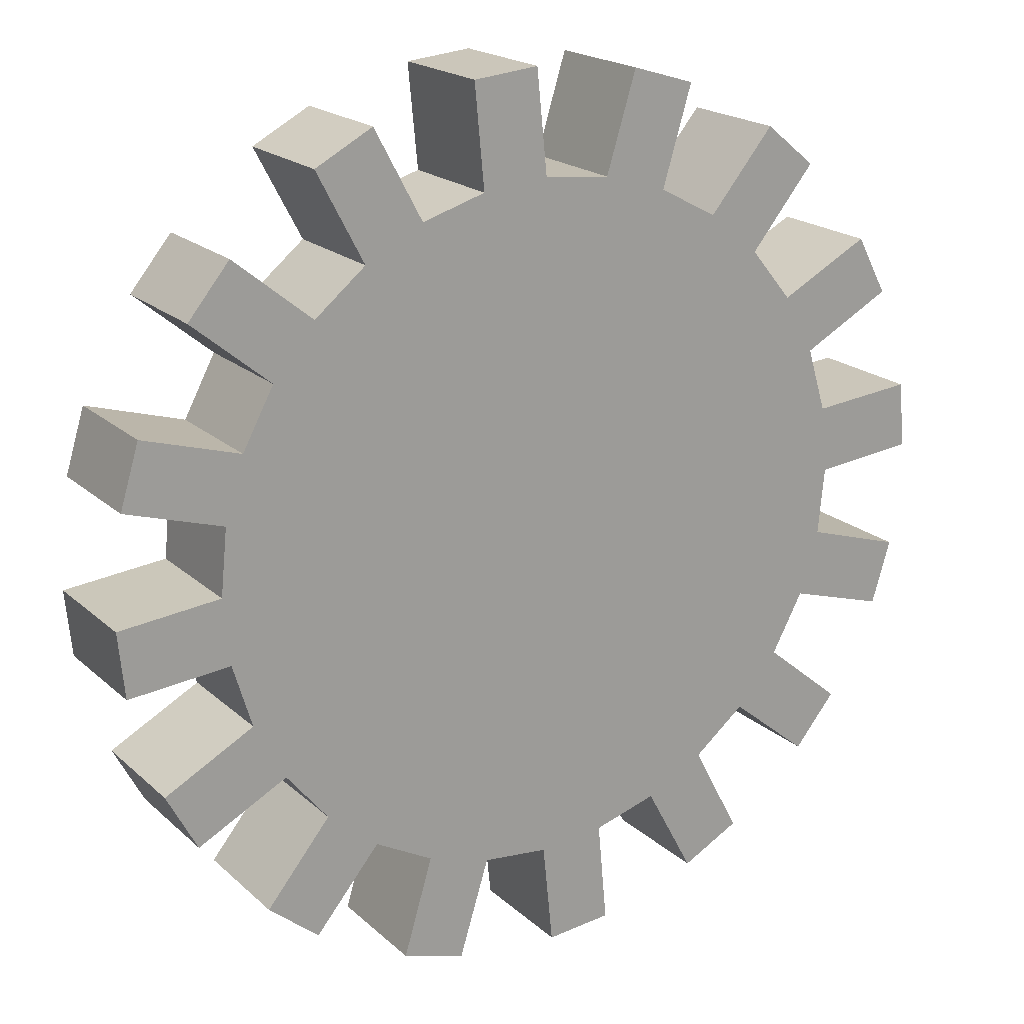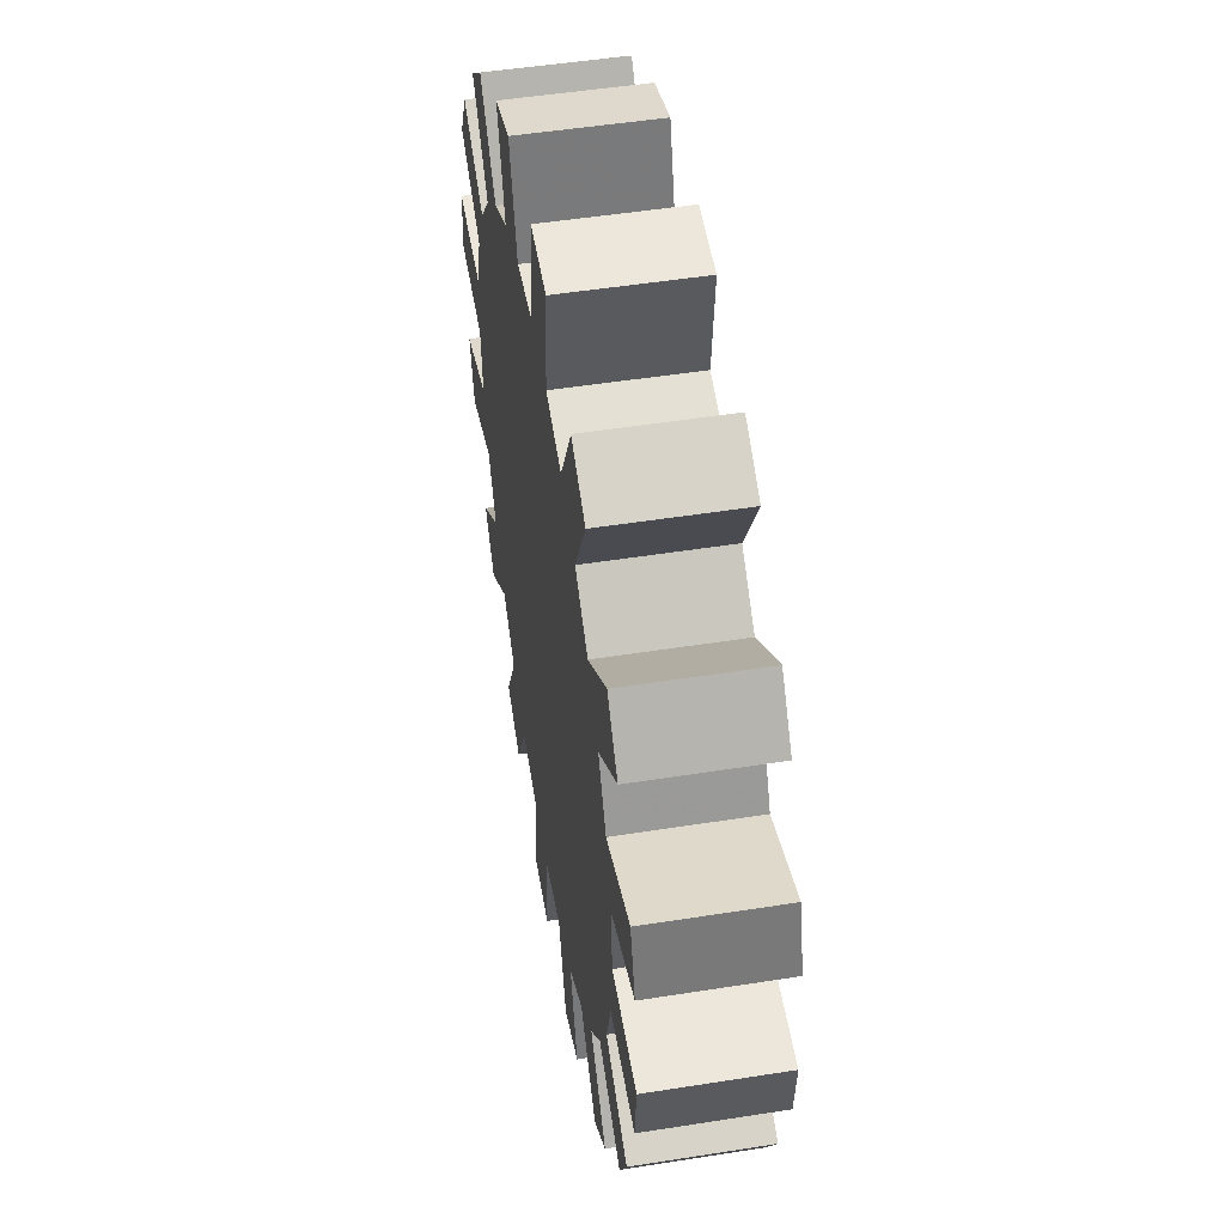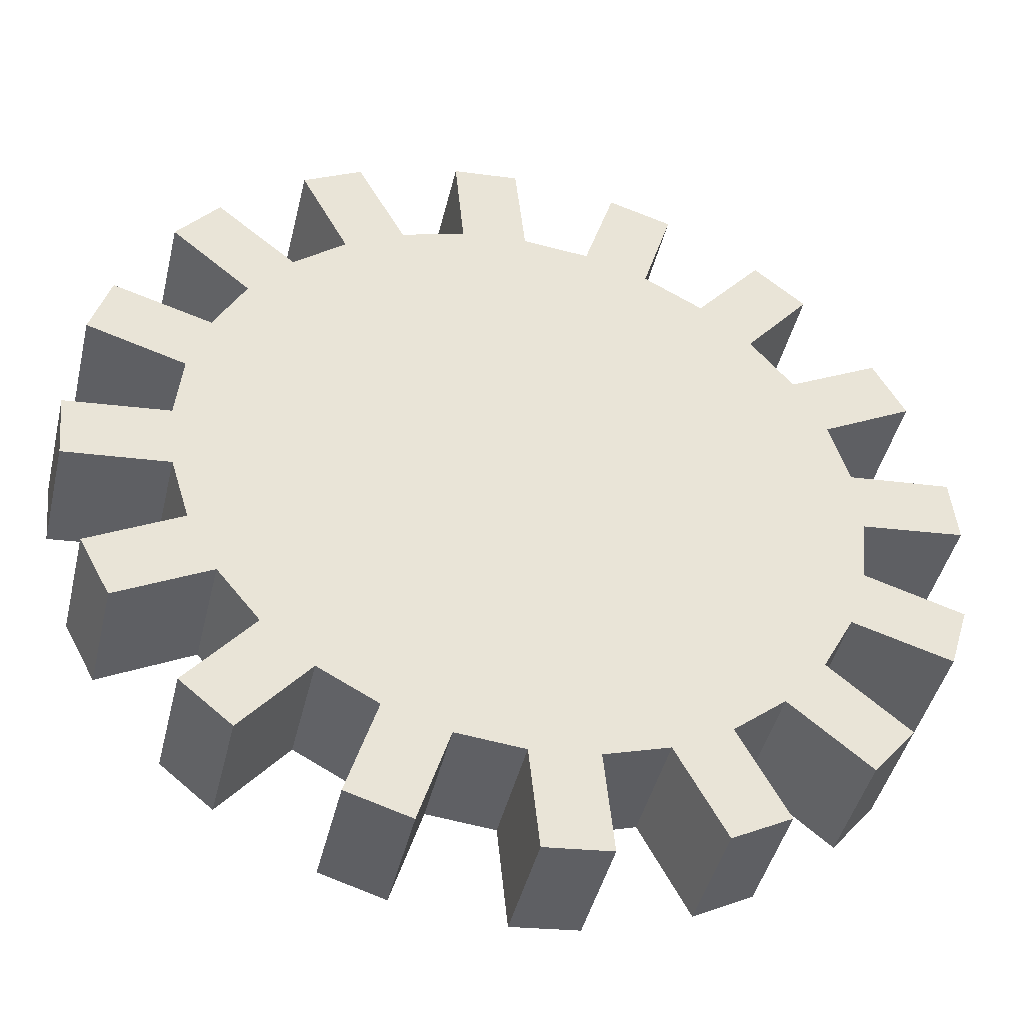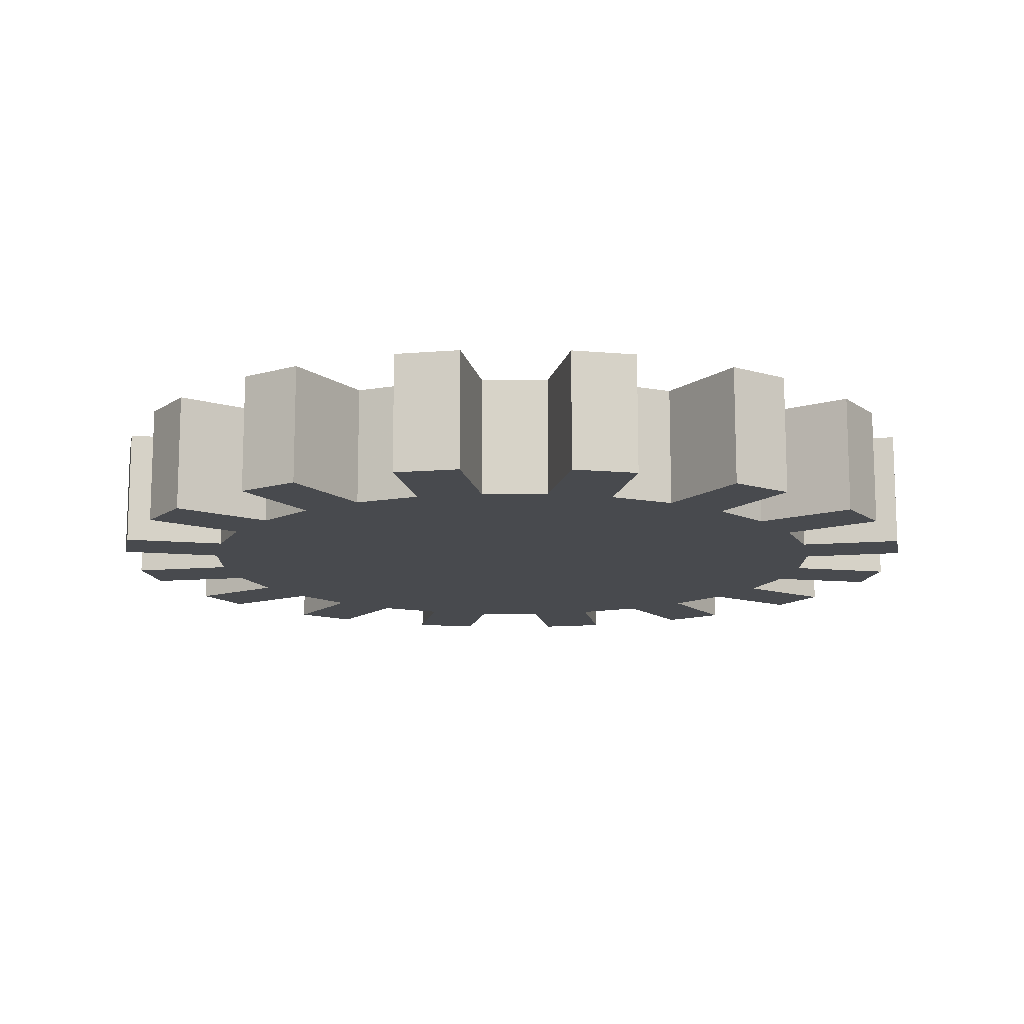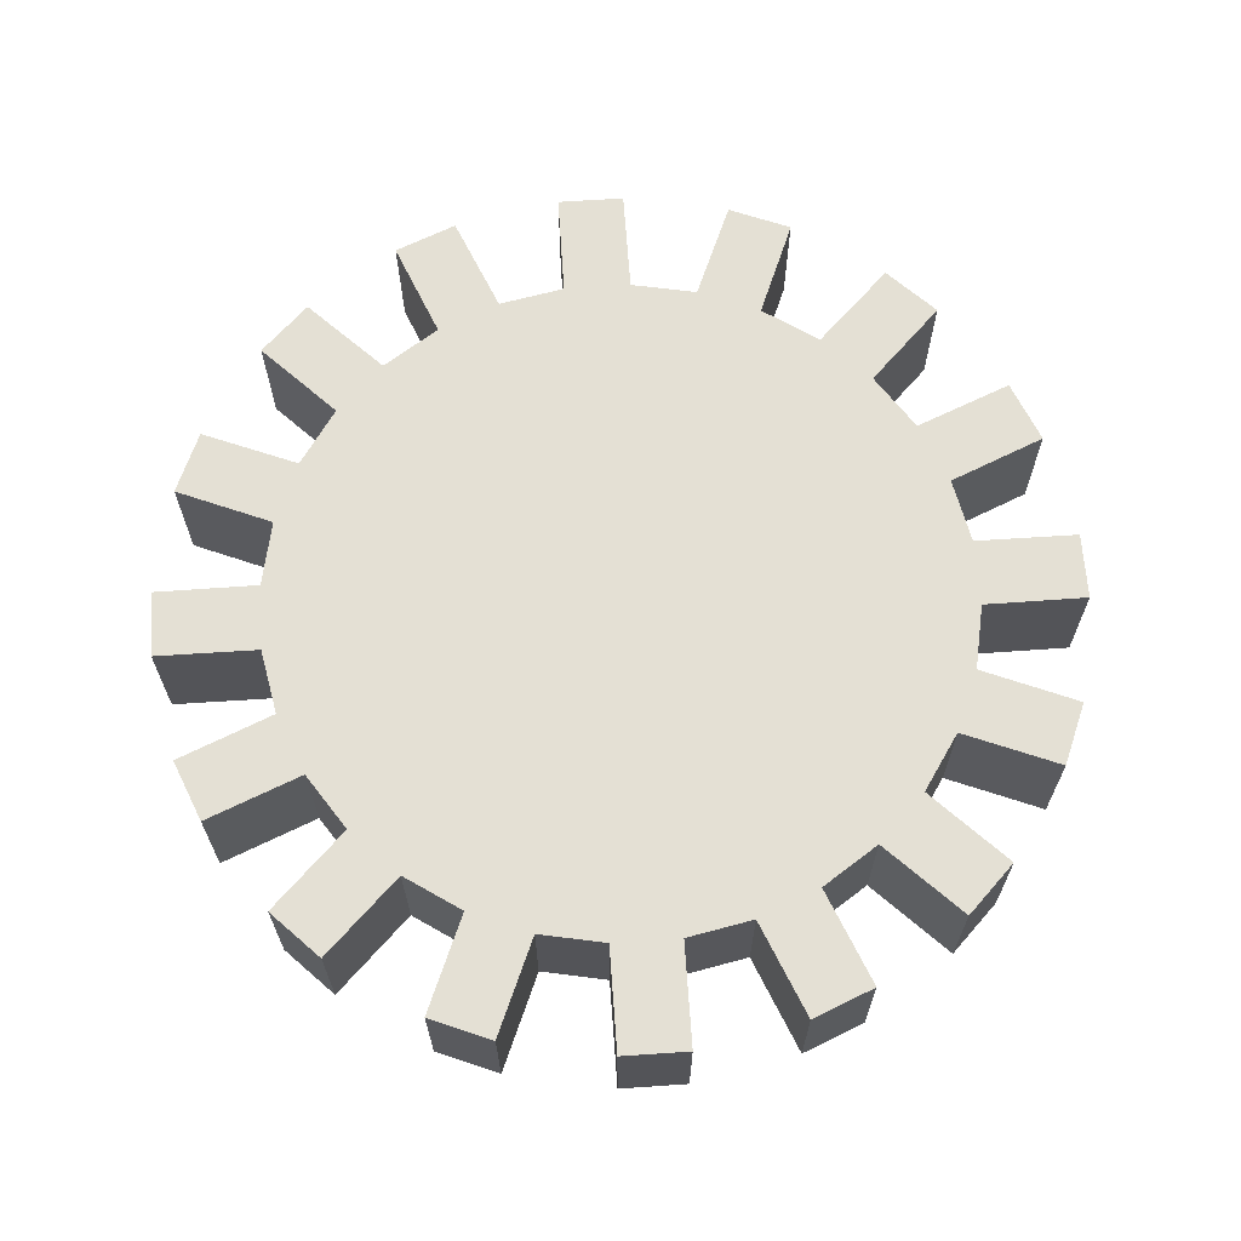
<metadata>
{"format":"obj","ext":"obj","renderer":"f3d","projection":"perspective","resolution":1024,"background":"white","views":[{"elev":19.4,"azim":-32.0,"up":"+Y"},{"elev":49.7,"azim":-99.9,"up":"+Y"},{"elev":-44.0,"azim":-13.3,"up":"+Y"},{"elev":-13.0,"azim":83.9,"up":"+Z"},{"elev":66.0,"azim":-133.3,"up":"+Z"}]}
</metadata>
<code>
v 0.4888 0.975 0.1529
v 0.4183 0.9681 0.1529
v 0.4287 0.8585 0.1529
v 0.3601 0.8377 0.1529
v 0.3079 0.9346 0.1529
v 0.2454 0.9012 0.1529
v 0.2969 0.8039 0.1529
v 0.2416 0.7584 0.1529
v 0.1562 0.828 0.1529
v 0.1113 0.7732 0.1529
v 0.1961 0.7031 0.1529
v 0.1623 0.6399 0.1529
v 0.05687 0.6714 0.1529
v 0.03631 0.6036 0.1529
v 0.1415 0.5713 0.1529
v 0.1345 0.5 0.1529
v 0.025 0.4888 0.1529
v 0.03194 0.4183 0.1529
v 0.1415 0.4287 0.1529
v 0.1623 0.3601 0.1529
v 0.06544 0.3079 0.1529
v 0.09883 0.2454 0.1529
v 0.1961 0.2969 0.1529
v 0.2416 0.2416 0.1529
v 0.172 0.1562 0.1529
v 0.2268 0.1113 0.1529
v 0.2969 0.1961 0.1529
v 0.3601 0.1623 0.1529
v 0.3286 0.05687 0.1529
v 0.3964 0.03631 0.1529
v 0.4287 0.1415 0.1529
v 0.5 0.1345 0.1529
v 0.5112 0.025 0.1529
v 0.5817 0.03194 0.1529
v 0.5713 0.1415 0.1529
v 0.6399 0.1623 0.1529
v 0.6921 0.06544 0.1529
v 0.7546 0.09883 0.1529
v 0.7031 0.1961 0.1529
v 0.7584 0.2416 0.1529
v 0.8438 0.172 0.1529
v 0.8887 0.2268 0.1529
v 0.8039 0.2969 0.1529
v 0.8377 0.3601 0.1529
v 0.9431 0.3286 0.1529
v 0.9637 0.3964 0.1529
v 0.8585 0.4287 0.1529
v 0.8655 0.5 0.1529
v 0.975 0.5112 0.1529
v 0.9681 0.5817 0.1529
v 0.8585 0.5713 0.1529
v 0.8377 0.6399 0.1529
v 0.9346 0.6921 0.1529
v 0.9012 0.7546 0.1529
v 0.8039 0.7031 0.1529
v 0.7584 0.7584 0.1529
v 0.828 0.8438 0.1529
v 0.7732 0.8887 0.1529
v 0.7031 0.8039 0.1529
v 0.6399 0.8377 0.1529
v 0.6714 0.9431 0.1529
v 0.6036 0.9637 0.1529
v 0.5713 0.8585 0.1529
v 0.5 0.8655 0.1529
v 0.4888 0.975 0.025
v 0.4183 0.9681 0.025
v 0.4287 0.8585 0.025
v 0.3601 0.8377 0.025
v 0.3079 0.9346 0.025
v 0.2454 0.9012 0.025
v 0.2969 0.8039 0.025
v 0.2416 0.7584 0.025
v 0.1562 0.828 0.025
v 0.1113 0.7732 0.025
v 0.1961 0.7031 0.025
v 0.1623 0.6399 0.025
v 0.05687 0.6714 0.025
v 0.03631 0.6036 0.025
v 0.1415 0.5713 0.025
v 0.1345 0.5 0.025
v 0.025 0.4888 0.025
v 0.03194 0.4183 0.025
v 0.1415 0.4287 0.025
v 0.1623 0.3601 0.025
v 0.06544 0.3079 0.025
v 0.09883 0.2454 0.025
v 0.1961 0.2969 0.025
v 0.2416 0.2416 0.025
v 0.172 0.1562 0.025
v 0.2268 0.1113 0.025
v 0.2969 0.1961 0.025
v 0.3601 0.1623 0.025
v 0.3286 0.05687 0.025
v 0.3964 0.03631 0.025
v 0.4287 0.1415 0.025
v 0.5 0.1345 0.025
v 0.5112 0.025 0.025
v 0.5817 0.03194 0.025
v 0.5713 0.1415 0.025
v 0.6399 0.1623 0.025
v 0.6921 0.06544 0.025
v 0.7546 0.09883 0.025
v 0.7031 0.1961 0.025
v 0.7584 0.2416 0.025
v 0.8438 0.172 0.025
v 0.8887 0.2268 0.025
v 0.8039 0.2969 0.025
v 0.8377 0.3601 0.025
v 0.9431 0.3286 0.025
v 0.9637 0.3964 0.025
v 0.8585 0.4287 0.025
v 0.8655 0.5 0.025
v 0.975 0.5112 0.025
v 0.9681 0.5817 0.025
v 0.8585 0.5713 0.025
v 0.8377 0.6399 0.025
v 0.9346 0.6921 0.025
v 0.9012 0.7546 0.025
v 0.8039 0.7031 0.025
v 0.7584 0.7584 0.025
v 0.828 0.8438 0.025
v 0.7732 0.8887 0.025
v 0.7031 0.8039 0.025
v 0.6399 0.8377 0.025
v 0.6714 0.9431 0.025
v 0.6036 0.9637 0.025
v 0.5713 0.8585 0.025
v 0.5 0.8655 0.025
f 128 65 1
f 1 64 128
f 127 128 64
f 64 63 127
f 126 127 63
f 63 62 126
f 125 126 62
f 62 61 125
f 124 125 61
f 61 60 124
f 123 124 60
f 60 59 123
f 122 123 59
f 59 58 122
f 121 122 58
f 58 57 121
f 120 121 57
f 57 56 120
f 119 120 56
f 56 55 119
f 118 119 55
f 55 54 118
f 117 118 54
f 54 53 117
f 116 117 53
f 53 52 116
f 115 116 52
f 52 51 115
f 114 115 51
f 51 50 114
f 113 114 50
f 50 49 113
f 112 113 49
f 49 48 112
f 111 112 48
f 48 47 111
f 110 111 47
f 47 46 110
f 109 110 46
f 46 45 109
f 108 109 45
f 45 44 108
f 107 108 44
f 44 43 107
f 106 107 43
f 43 42 106
f 105 106 42
f 42 41 105
f 104 105 41
f 41 40 104
f 103 104 40
f 40 39 103
f 102 103 39
f 39 38 102
f 101 102 38
f 38 37 101
f 100 101 37
f 37 36 100
f 99 100 36
f 36 35 99
f 98 99 35
f 35 34 98
f 97 98 34
f 34 33 97
f 96 97 33
f 33 32 96
f 95 96 32
f 32 31 95
f 94 95 31
f 31 30 94
f 93 94 30
f 30 29 93
f 92 93 29
f 29 28 92
f 91 92 28
f 28 27 91
f 90 91 27
f 27 26 90
f 89 90 26
f 26 25 89
f 88 89 25
f 25 24 88
f 87 88 24
f 24 23 87
f 86 87 23
f 23 22 86
f 85 86 22
f 22 21 85
f 84 85 21
f 21 20 84
f 83 84 20
f 20 19 83
f 82 83 19
f 19 18 82
f 81 82 18
f 18 17 81
f 80 81 17
f 17 16 80
f 79 80 16
f 16 15 79
f 78 79 15
f 15 14 78
f 77 78 14
f 14 13 77
f 76 77 13
f 13 12 76
f 75 76 12
f 12 11 75
f 74 75 11
f 11 10 74
f 73 74 10
f 10 9 73
f 72 73 9
f 9 8 72
f 71 72 8
f 8 7 71
f 70 71 7
f 7 6 70
f 69 70 6
f 6 5 69
f 68 69 5
f 5 4 68
f 67 68 4
f 4 3 67
f 66 67 3
f 3 2 66
f 65 66 2
f 2 1 65
f 50 51 49
f 13 14 12
f 29 30 28
f 34 35 33
f 18 19 17
f 46 47 45
f 2 3 1
f 25 26 24
f 41 42 40
f 57 58 56
f 6 7 5
f 22 23 21
f 62 63 61
f 9 10 8
f 38 39 37
f 54 55 53
f 45 47 44
f 1 3 64
f 49 51 48
f 33 35 32
f 17 19 16
f 61 63 60
f 14 15 12
f 30 31 28
f 5 7 4
f 21 23 20
f 37 39 36
f 53 55 52
f 10 11 8
f 26 27 24
f 42 43 40
f 58 59 56
f 47 48 44
f 48 51 44
f 51 52 44
f 44 52 43
f 43 52 40
f 52 55 40
f 55 56 40
f 40 56 39
f 39 56 36
f 36 56 35
f 35 56 32
f 32 56 31
f 31 56 28
f 28 56 27
f 27 56 24
f 24 56 23
f 23 56 20
f 20 56 19
f 19 56 16
f 16 56 15
f 15 56 12
f 12 56 11
f 56 59 11
f 59 60 11
f 60 63 11
f 63 64 11
f 11 64 8
f 64 3 8
f 3 4 8
f 7 8 4
f 114 113 115
f 93 92 94
f 77 76 78
f 98 97 99
f 82 81 83
f 110 109 111
f 66 65 67
f 121 120 122
f 105 104 106
f 89 88 90
f 86 85 87
f 70 69 71
f 126 125 127
f 73 72 74
f 118 117 119
f 102 101 103
f 109 108 111
f 65 128 67
f 113 112 115
f 97 96 99
f 81 80 83
f 125 124 127
f 94 92 95
f 78 76 79
f 117 116 119
f 101 100 103
f 85 84 87
f 69 68 71
f 122 120 123
f 106 104 107
f 90 88 91
f 74 72 75
f 111 108 112
f 112 108 115
f 115 108 116
f 116 108 119
f 119 108 120
f 108 107 120
f 107 104 120
f 120 104 123
f 123 104 124
f 124 104 127
f 127 104 128
f 128 104 67
f 67 104 68
f 68 104 71
f 71 104 72
f 104 103 72
f 103 100 72
f 100 99 72
f 99 96 72
f 96 95 72
f 95 92 72
f 92 91 72
f 72 91 75
f 75 91 76
f 76 91 79
f 79 91 80
f 91 88 80
f 80 88 83
f 87 84 88
f 84 83 88

</code>
